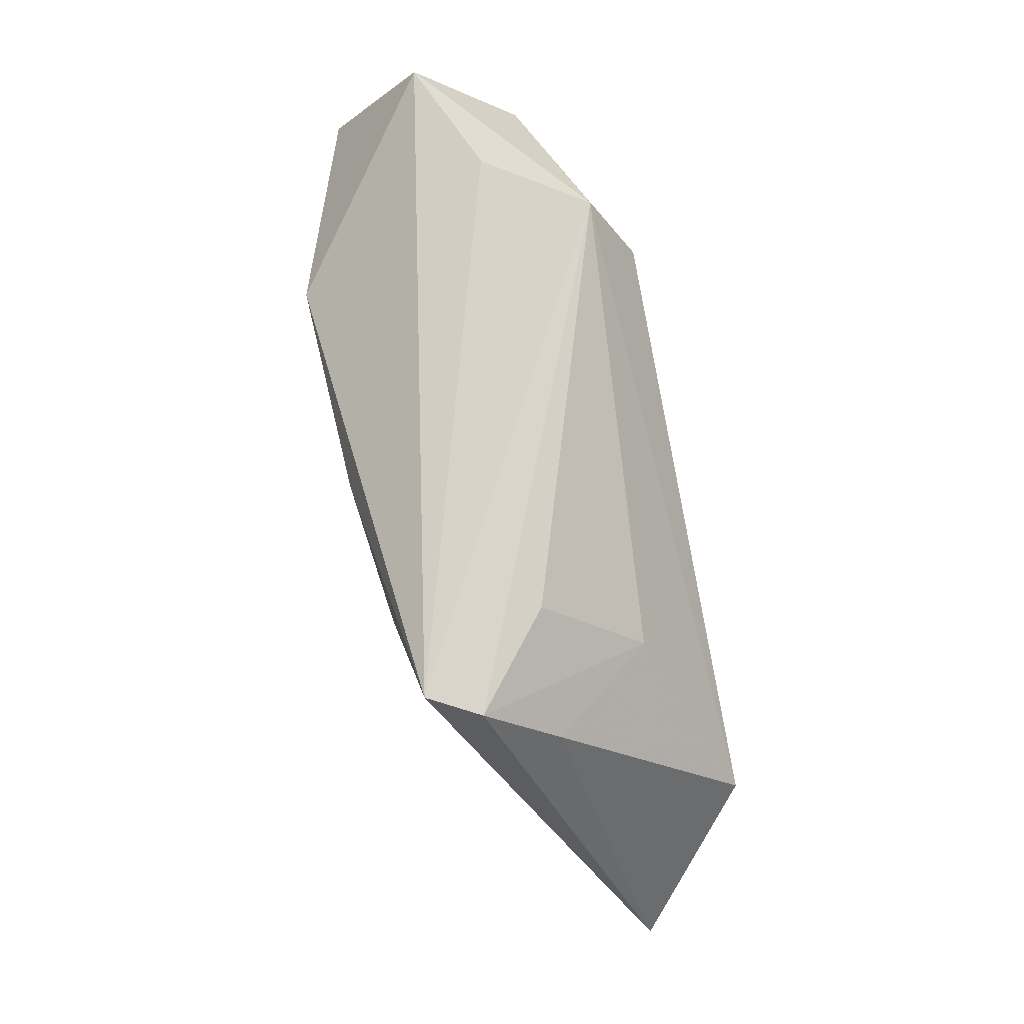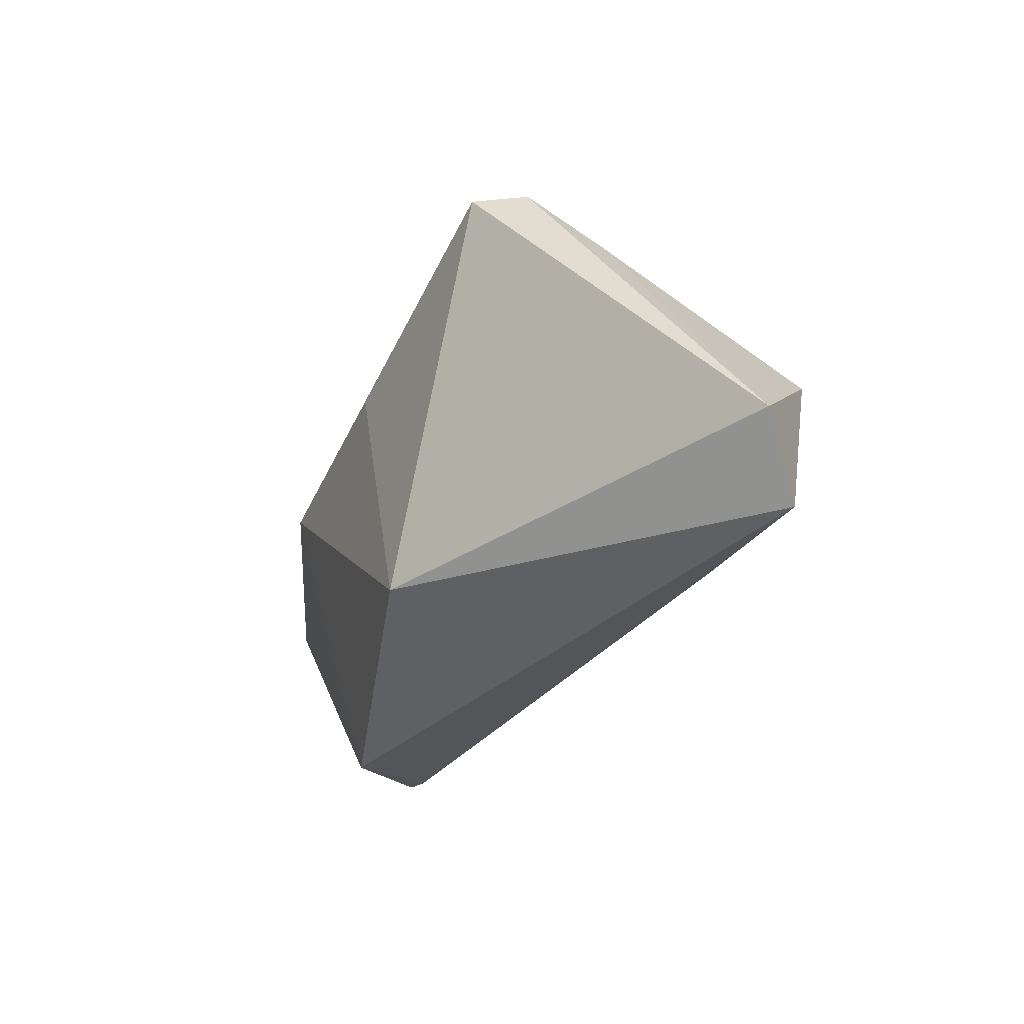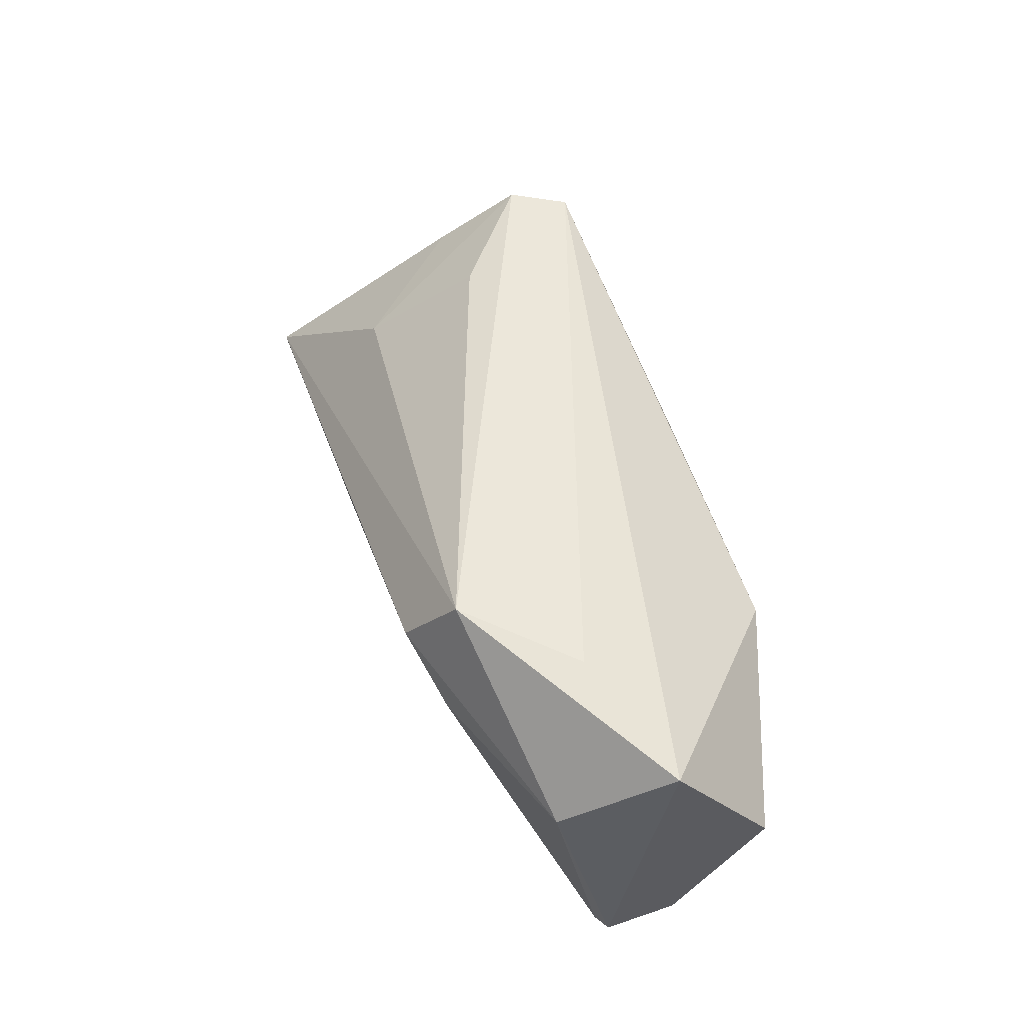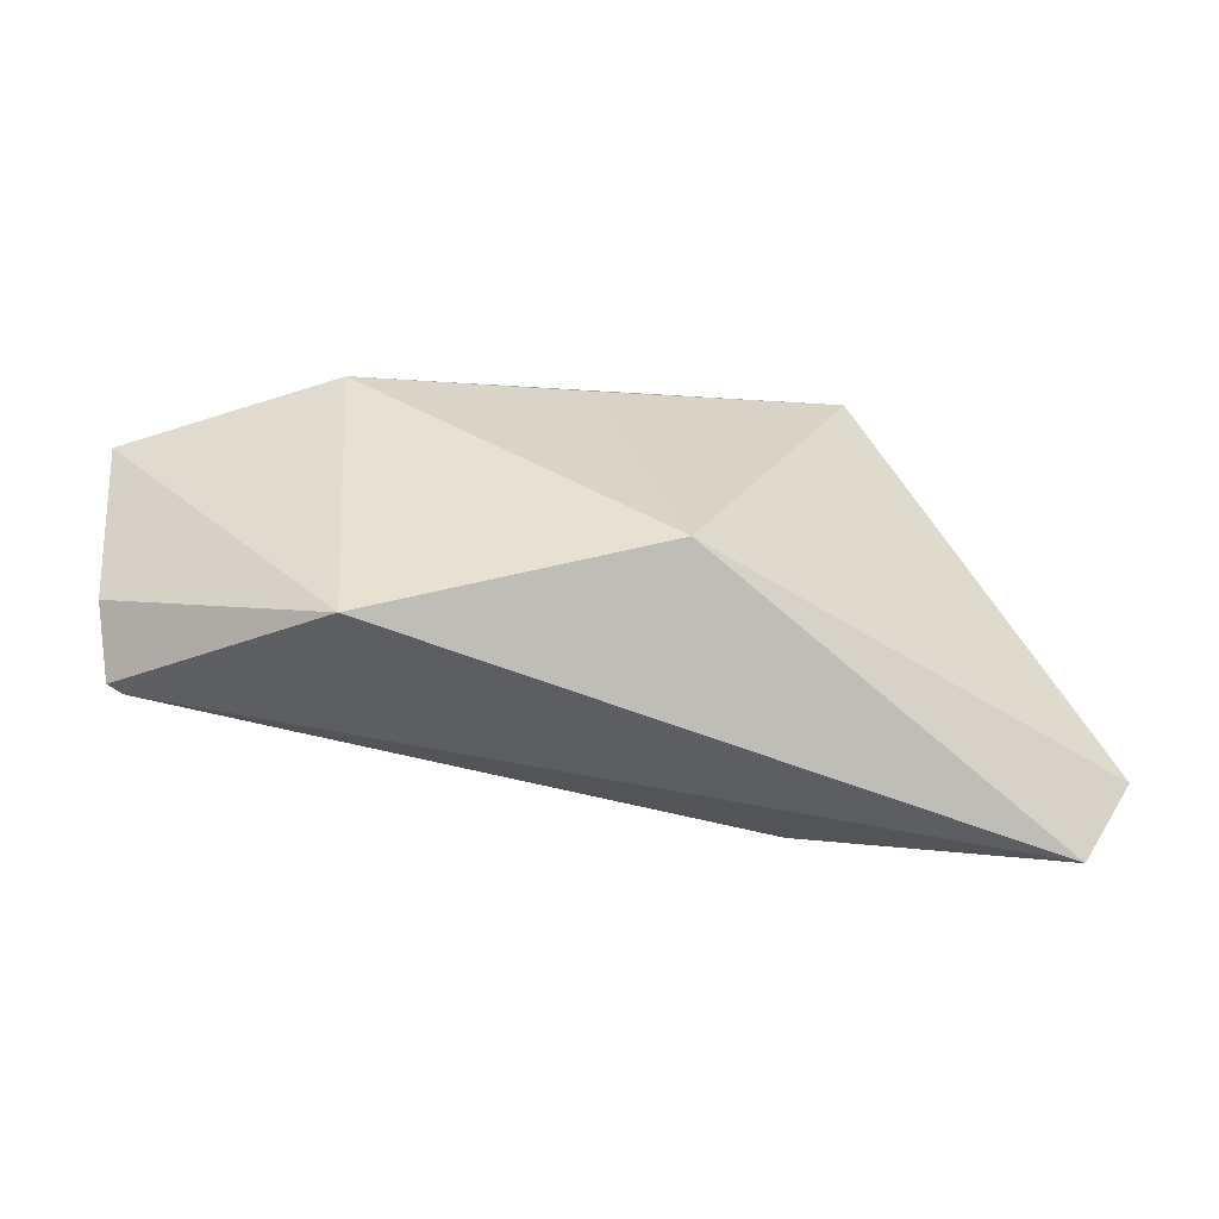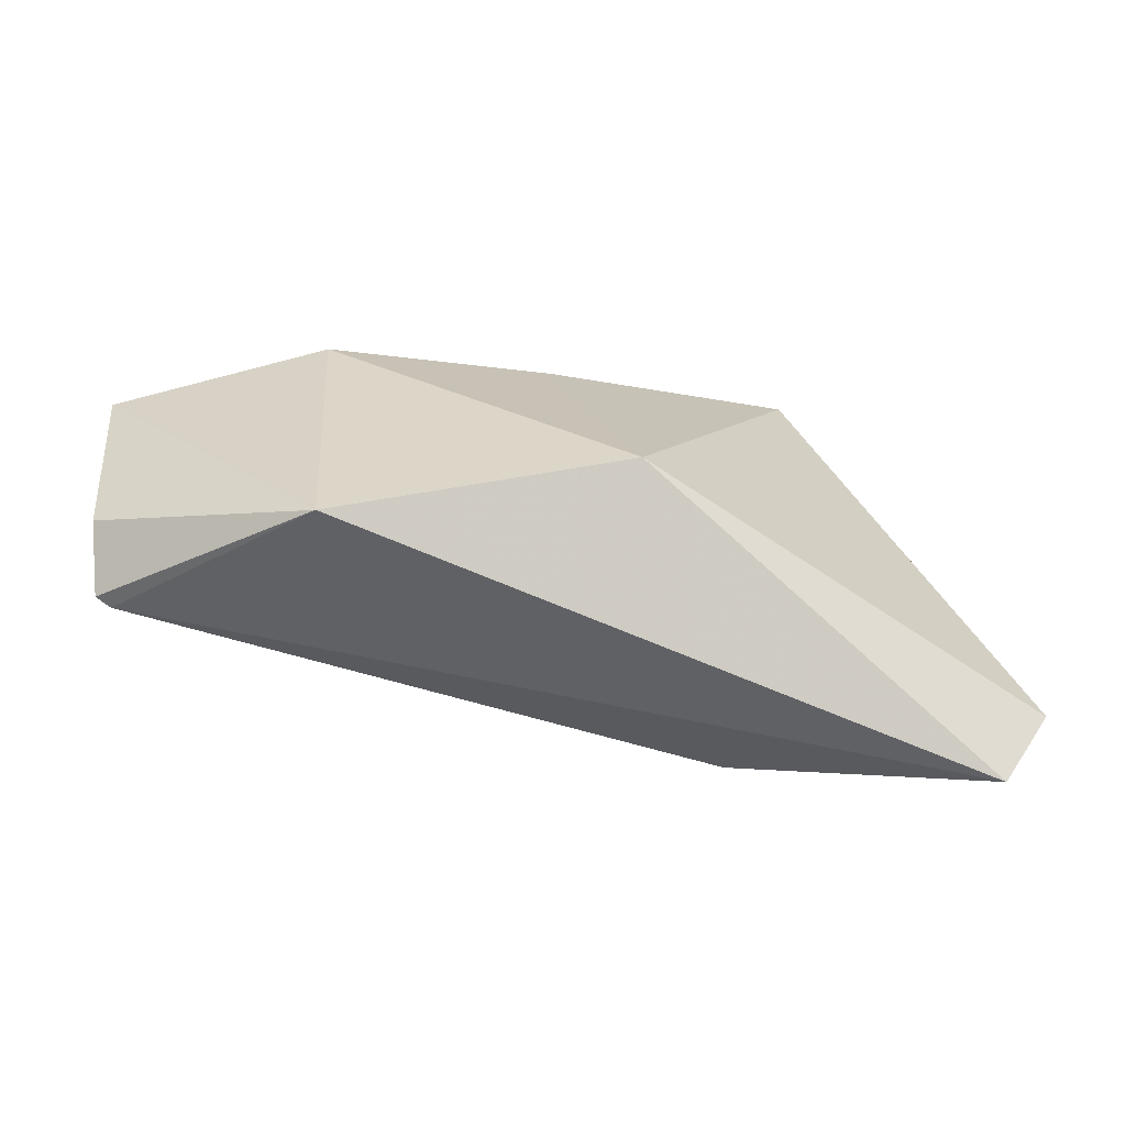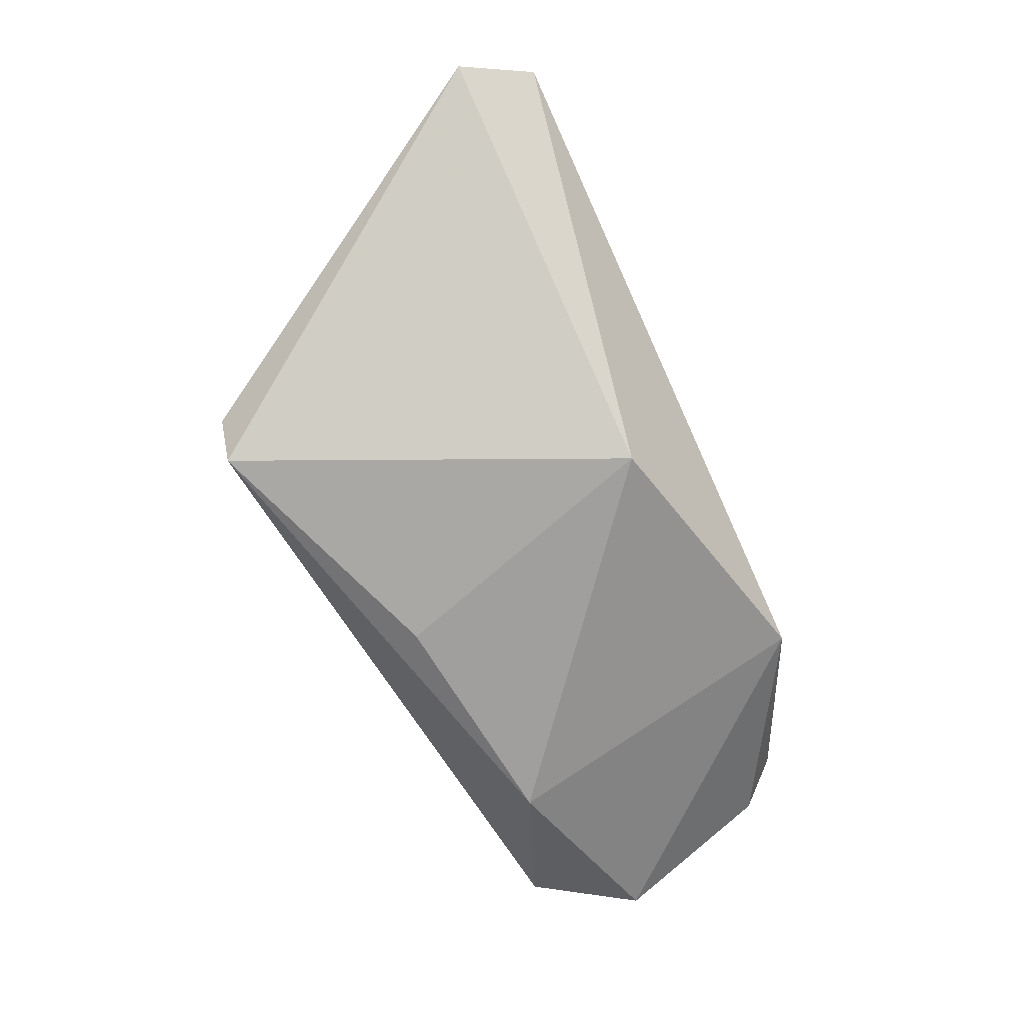
<metadata>
{"format":"obj","ext":"obj","renderer":"f3d","projection":"perspective","resolution":1024,"background":"white","views":[{"elev":74.7,"azim":-101.6,"up":"+Y"},{"elev":-32.4,"azim":-111.1,"up":"+Y"},{"elev":53.9,"azim":72.4,"up":"+Y"},{"elev":-63.5,"azim":175.8,"up":"+Y"},{"elev":-73.7,"azim":174.4,"up":"+Y"},{"elev":-68.5,"azim":-65.3,"up":"+Z"}]}
</metadata>
<code>
v -0.05777 -0.0288 0.01318
v -0.0007241 0.01499 -0.0213
v 0.03693 0.02505 0.004023
v 0.04941 -0.01863 0.005398
v 0.03072 0.01275 0.01918
v 0.0513 -0.01875 0.004168
v -0.03947 0.01915 -0.001159
v -0.06349 -0.02012 0.007661
v 0.04926 0.01167 0.01121
v 0.02849 0.0115 -0.02242
v -0.02574 -0.01892 0.01847
v -0.03263 0.02765 -0.0169
v 0.05334 0.02172 -0.002039
v -0.02428 0.02656 -0.0006177
v 0.05501 0.006117 -0.01356
v 0.02275 0.01859 0.02196
v -0.04751 -0.003185 0.02196
v 0.02487 -0.02938 -0.012
v -0.02912 0.01515 0.01204
v -0.03623 0.02765 -0.01033
v -0.01154 -0.02152 -0.01981
v 0.02704 0.02765 0.0166
v 0.05287 -0.01398 -0.003819
f 8 12 21
f 10 13 15
f 12 13 10
f 8 21 1
f 1 17 8
f 15 13 23
f 16 17 11
f 11 1 4
f 17 1 11
f 2 21 12
f 12 10 2
f 2 10 21
f 4 1 18
f 18 1 21
f 15 23 18
f 18 10 15
f 21 10 18
f 8 17 7
f 19 7 17
f 20 12 8
f 8 7 20
f 20 19 14
f 7 19 20
f 5 9 16
f 4 9 5
f 16 11 5
f 5 11 4
f 6 9 4
f 4 18 6
f 6 18 23
f 6 23 13
f 13 9 6
f 14 19 22
f 22 17 16
f 22 19 17
f 16 9 22
f 22 20 14
f 22 9 13
f 12 20 22
f 3 13 12
f 12 22 3
f 3 22 13

</code>
